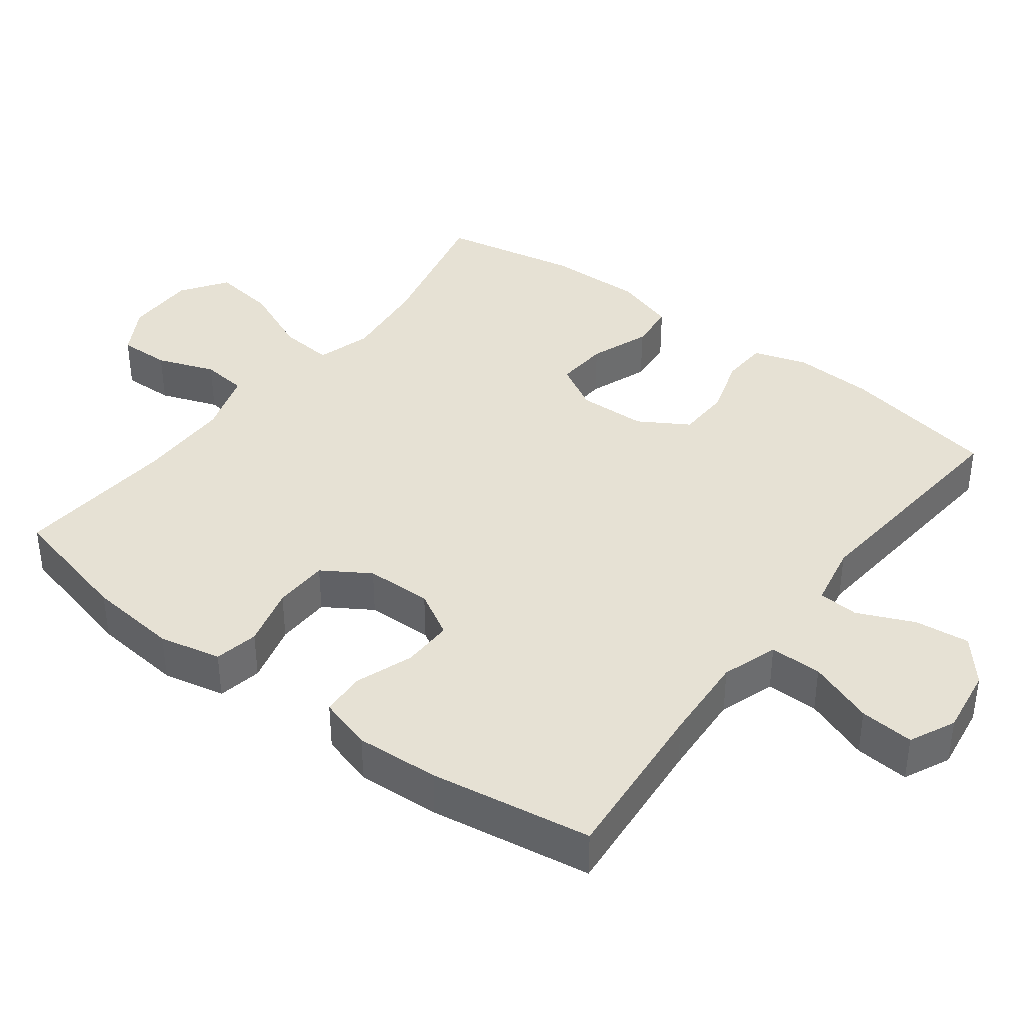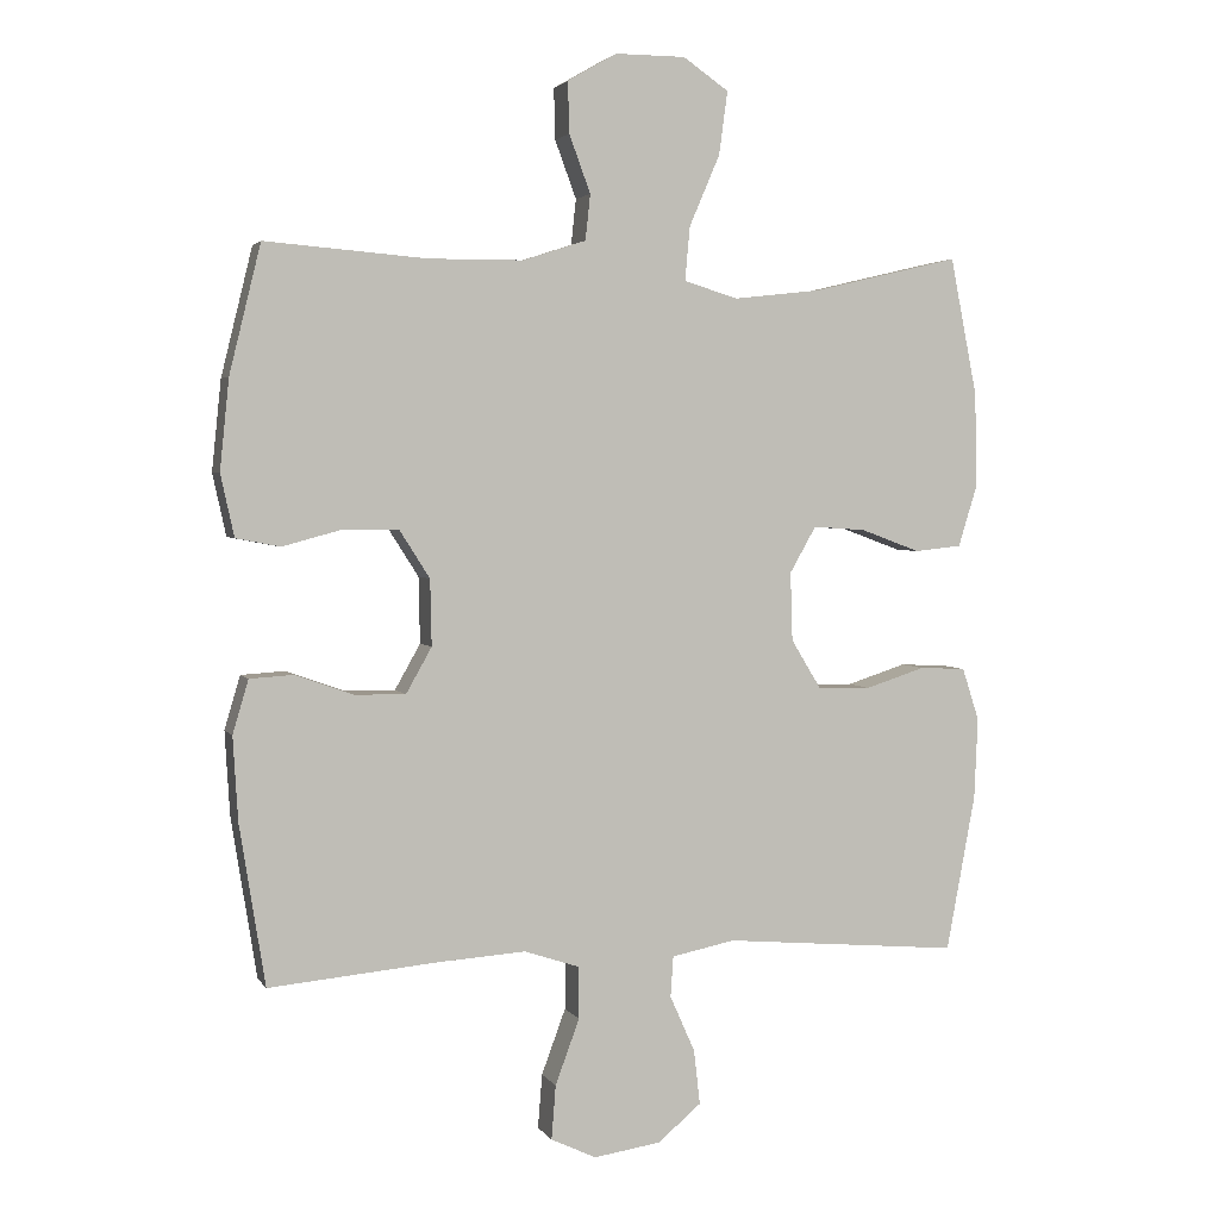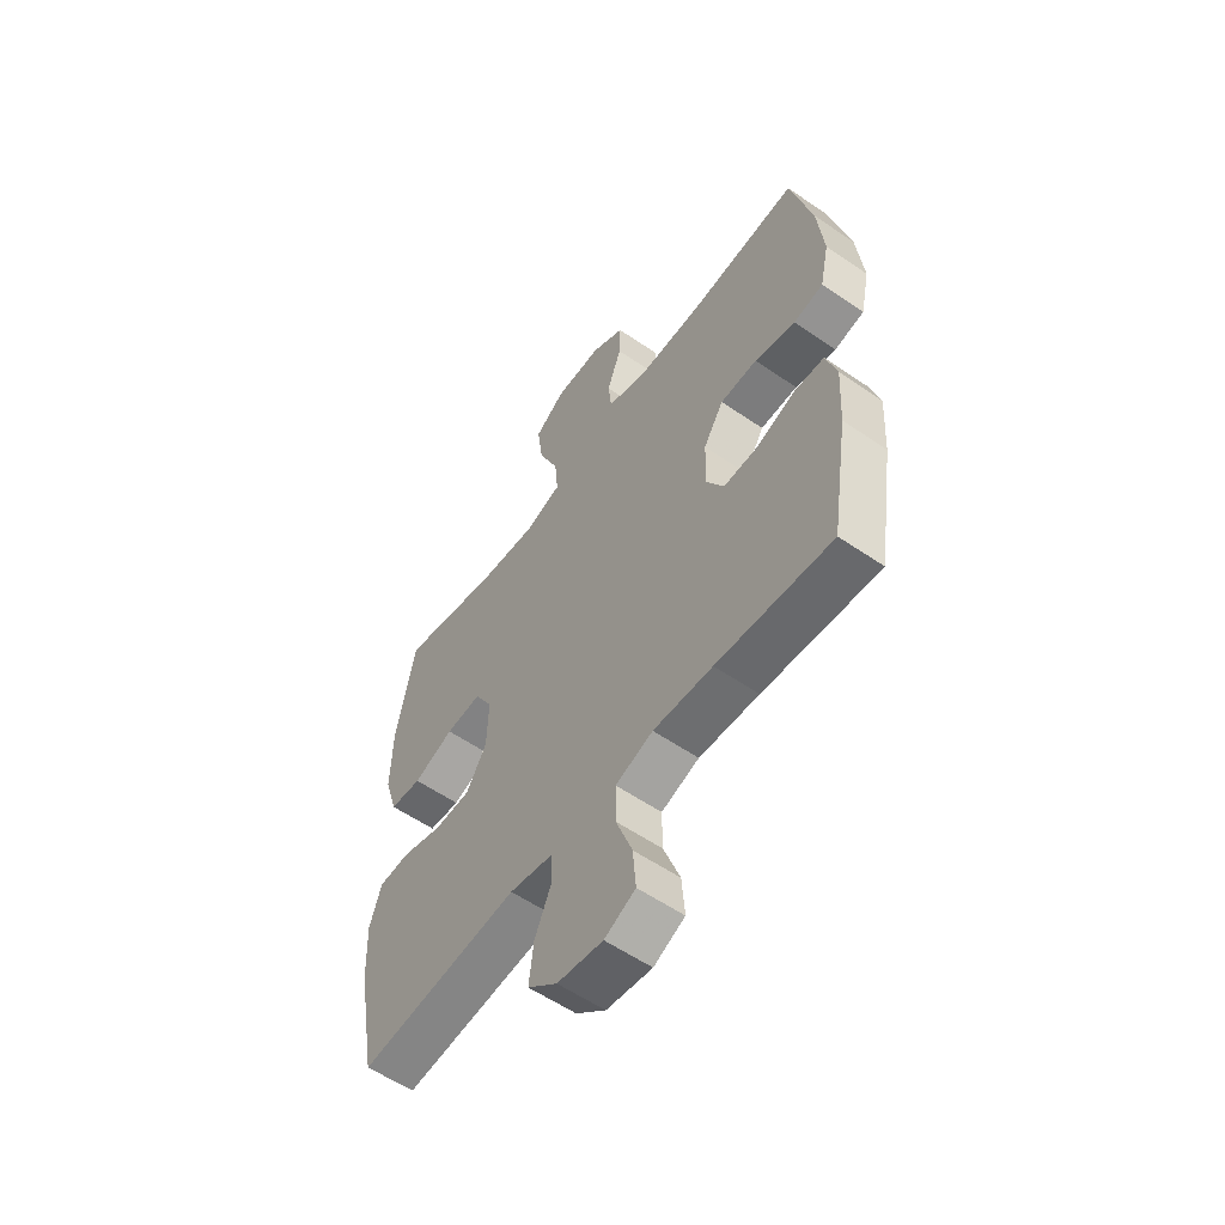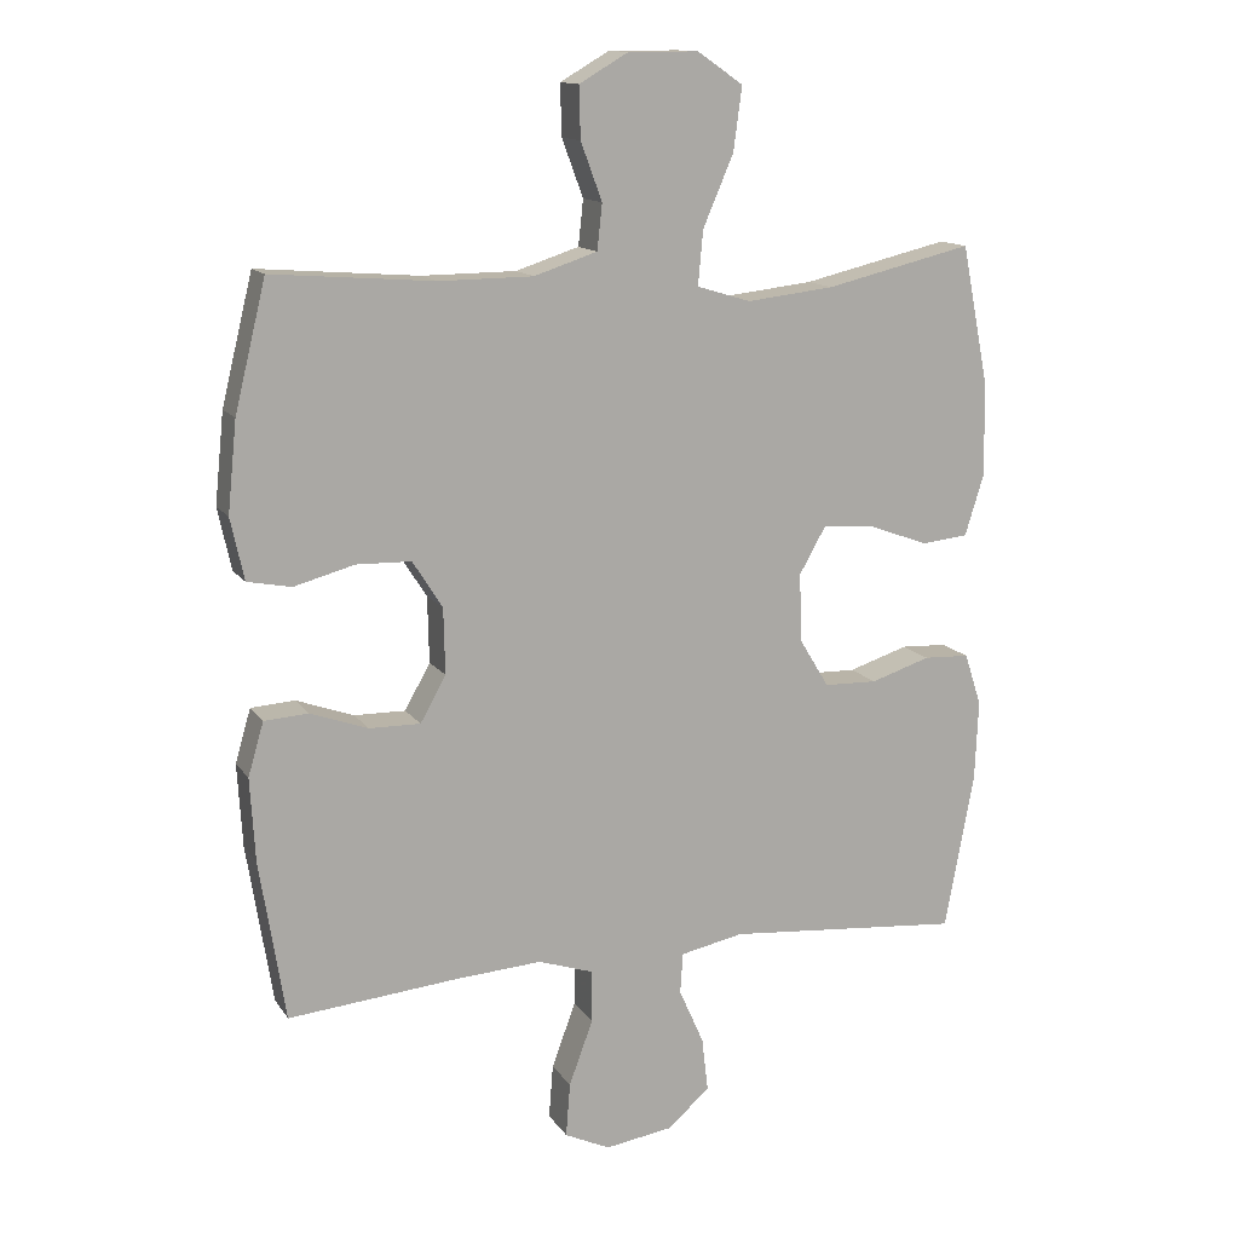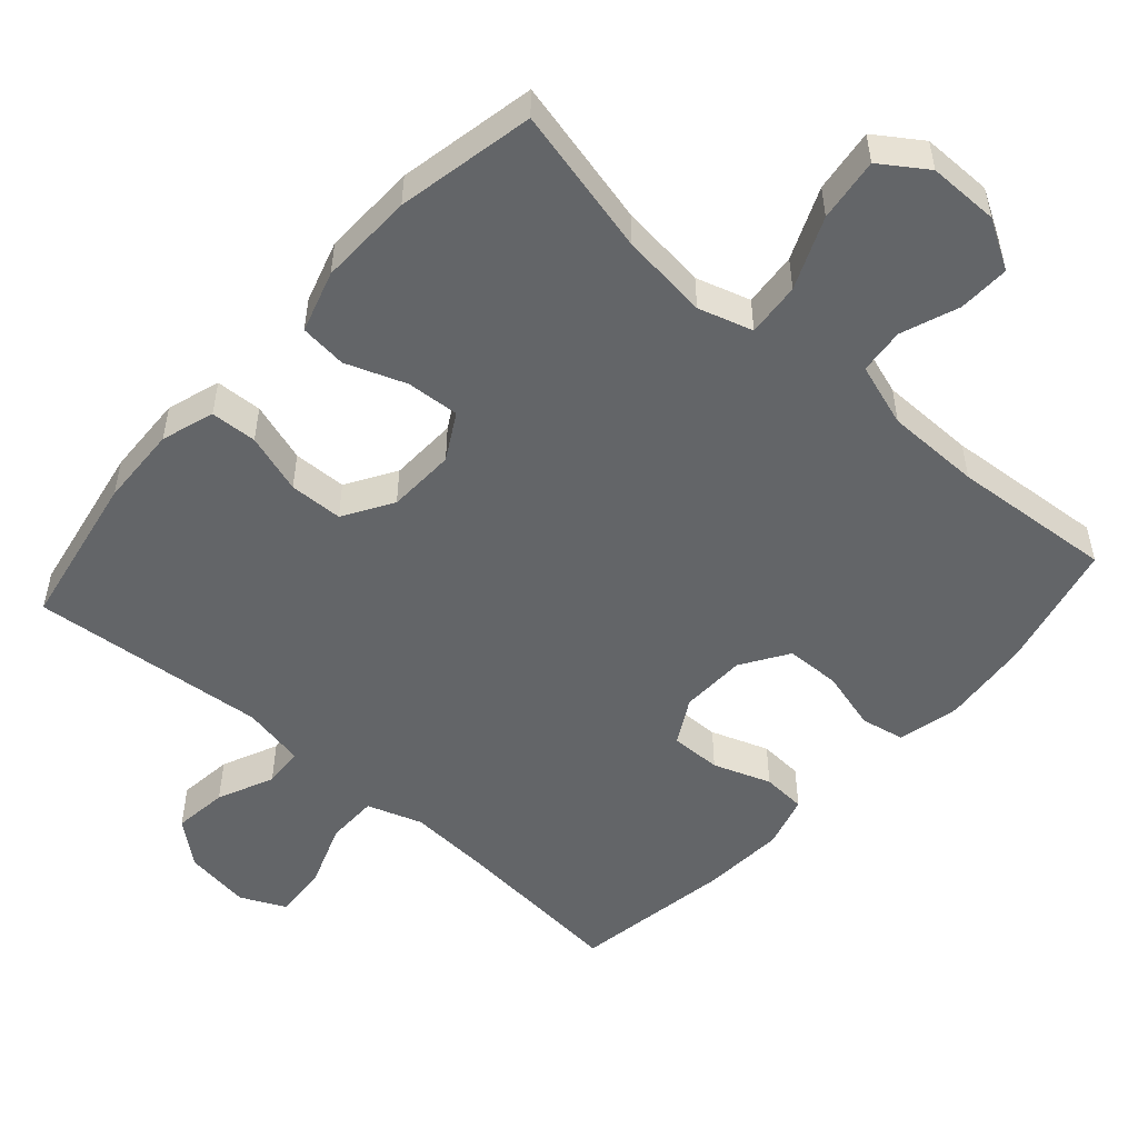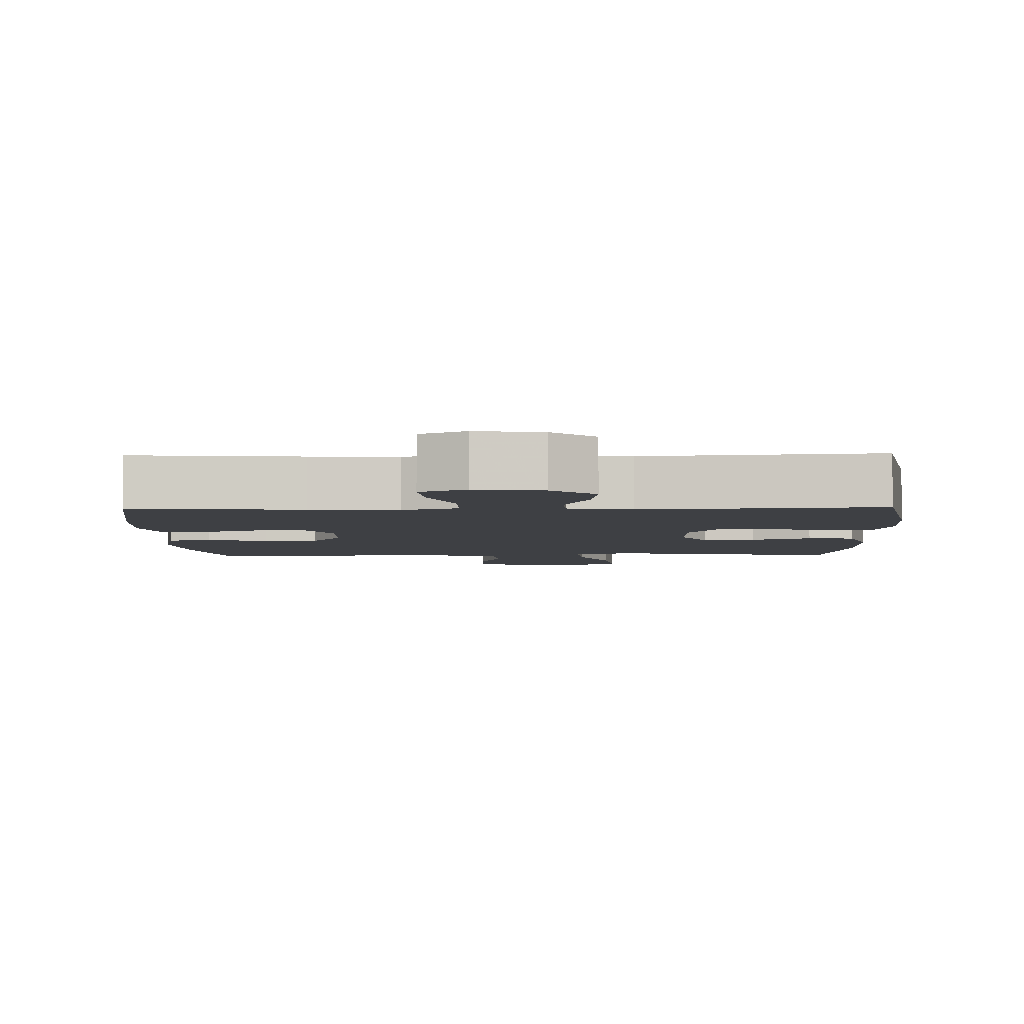
<metadata>
{"format":"obj","ext":"obj","renderer":"f3d","projection":"perspective","resolution":1024,"background":"white","views":[{"elev":39.1,"azim":127.3,"up":"+Y"},{"elev":3.0,"azim":162.8,"up":"+Z"},{"elev":-57.5,"azim":54.5,"up":"+Z"},{"elev":13.5,"azim":158.3,"up":"+Z"},{"elev":-51.4,"azim":-41.7,"up":"+Y"},{"elev":-4.6,"azim":-178.5,"up":"+Y"}]}
</metadata>
<code>
v -0.5 0.07 0.5
v -0.293 0.07 0.451
v -0.17 0.07 0.437
v -0.094 0.07 0.46
v -0.101 0.07 0.536
v -0.144 0.07 0.636
v -0.156 0.07 0.725
v -0.092 0.07 0.769
v 0.007 0.07 0.769
v 0.076 0.07 0.729
v 0.074 0.07 0.657
v 0.044 0.07 0.576
v 0.051 0.07 0.512
v 0.14 0.07 0.483
v 0.273 0.07 0.482
v 0.5 0.07 0.5
v 0.544 0.07 0.32
v 0.557 0.07 0.193
v 0.538 0.07 0.106
v 0.476 0.07 0.094
v 0.391 0.07 0.117
v 0.314 0.07 0.115
v 0.272 0.07 0.049
v 0.27 0.07 -0.044
v 0.306 0.07 -0.108
v 0.378 0.07 -0.107
v 0.459 0.07 -0.078
v 0.521 0.07 -0.082
v 0.543 0.07 -0.157
v 0.536 0.07 -0.274
v 0.5 0.07 -0.5
v 0.262 0.07 -0.478
v 0.139 0.07 -0.47
v 0.061 0.07 -0.496
v 0.061 0.07 -0.569
v 0.095 0.07 -0.661
v 0.101 0.07 -0.737
v 0.037 0.07 -0.767
v -0.057 0.07 -0.753
v -0.118 0.07 -0.702
v -0.109 0.07 -0.625
v -0.074 0.07 -0.546
v -0.078 0.07 -0.489
v -0.167 0.07 -0.471
v -0.5 0.07 -0.5
v -0.541 0.07 -0.28
v -0.546 0.07 -0.166
v -0.522 0.07 -0.092
v -0.457 0.07 -0.089
v -0.373 0.07 -0.116
v -0.298 0.07 -0.114
v -0.256 0.07 -0.045
v -0.253 0.07 0.051
v -0.29 0.07 0.116
v -0.364 0.07 0.111
v -0.448 0.07 0.08
v -0.514 0.07 0.087
v -0.541 0.07 0.174
v -0.538 0.07 0.307
v -0.5 0 0.5
v -0.293 0 0.451
v -0.17 0 0.437
v -0.094 0 0.46
v -0.101 0 0.536
v -0.144 0 0.636
v -0.156 0 0.725
v -0.092 0 0.769
v 0.007 0 0.769
v 0.076 0 0.729
v 0.074 0 0.657
v 0.044 0 0.576
v 0.051 0 0.512
v 0.14 0 0.483
v 0.273 0 0.482
v 0.5 0 0.5
v 0.544 0 0.32
v 0.557 0 0.193
v 0.538 0 0.106
v 0.476 0 0.094
v 0.391 0 0.117
v 0.314 0 0.115
v 0.272 0 0.049
v 0.27 0 -0.044
v 0.306 0 -0.108
v 0.378 0 -0.107
v 0.459 0 -0.078
v 0.521 0 -0.082
v 0.543 0 -0.157
v 0.536 0 -0.274
v 0.5 0 -0.5
v 0.262 0 -0.478
v 0.139 0 -0.47
v 0.061 0 -0.496
v 0.061 0 -0.569
v 0.095 0 -0.661
v 0.101 0 -0.737
v 0.037 0 -0.767
v -0.057 0 -0.753
v -0.118 0 -0.702
v -0.109 0 -0.625
v -0.074 0 -0.546
v -0.078 0 -0.489
v -0.167 0 -0.471
v -0.5 0 -0.5
v -0.541 0 -0.28
v -0.546 0 -0.166
v -0.522 0 -0.092
v -0.457 0 -0.089
v -0.373 0 -0.116
v -0.298 0 -0.114
v -0.256 0 -0.045
v -0.253 0 0.051
v -0.29 0 0.116
v -0.364 0 0.111
v -0.448 0 0.08
v -0.514 0 0.087
v -0.541 0 0.174
v -0.538 0 0.307
f 58 59 1 2
f 55 56 57 58
f 54 55 58 2
f 53 54 2 3
f 52 53 3 4
f 47 48 49 50
f 47 50 51
f 44 45 46 47
f 43 44 47 51
f 39 40 41 42
f 39 42 43
f 38 39 43
f 35 36 37 38
f 34 35 38 43
f 33 34 43 51
f 29 30 31 32
f 26 27 28 29
f 25 26 29 32
f 24 25 32 33
f 18 19 20 21
f 18 21 22
f 15 16 17 18
f 14 15 18 22
f 13 14 22 23
f 9 10 11 12
f 9 12 13
f 8 9 13
f 5 6 7 8
f 4 5 8 13
f 52 4 13 23
f 33 51 52
f 23 24 33 52
f 61 60 118 117
f 117 116 115 114
f 61 117 114 113
f 62 61 113 112
f 63 62 112 111
f 109 108 107 106
f 110 109 106
f 106 105 104 103
f 110 106 103 102
f 101 100 99 98
f 102 101 98
f 102 98 97
f 97 96 95 94
f 102 97 94 93
f 110 102 93 92
f 91 90 89 88
f 88 87 86 85
f 91 88 85 84
f 92 91 84 83
f 80 79 78 77
f 81 80 77
f 77 76 75 74
f 81 77 74 73
f 82 81 73 72
f 71 70 69 68
f 72 71 68
f 72 68 67
f 67 66 65 64
f 72 67 64 63
f 82 72 63 111
f 111 110 92
f 111 92 83 82
f 1 60 61 2
f 2 61 62 3
f 3 62 63 4
f 4 63 64 5
f 5 64 65 6
f 6 65 66 7
f 7 66 67 8
f 8 67 68 9
f 9 68 69 10
f 10 69 70 11
f 11 70 71 12
f 12 71 72 13
f 13 72 73 14
f 14 73 74 15
f 15 74 75 16
f 16 75 76 17
f 17 76 77 18
f 18 77 78 19
f 19 78 79 20
f 20 79 80 21
f 21 80 81 22
f 22 81 82 23
f 23 82 83 24
f 24 83 84 25
f 25 84 85 26
f 26 85 86 27
f 27 86 87 28
f 28 87 88 29
f 29 88 89 30
f 30 89 90 31
f 31 90 91 32
f 32 91 92 33
f 33 92 93 34
f 34 93 94 35
f 35 94 95 36
f 36 95 96 37
f 37 96 97 38
f 38 97 98 39
f 39 98 99 40
f 40 99 100 41
f 41 100 101 42
f 42 101 102 43
f 43 102 103 44
f 44 103 104 45
f 45 104 105 46
f 46 105 106 47
f 47 106 107 48
f 48 107 108 49
f 49 108 109 50
f 50 109 110 51
f 51 110 111 52
f 52 111 112 53
f 53 112 113 54
f 54 113 114 55
f 55 114 115 56
f 56 115 116 57
f 57 116 117 58
f 58 117 118 59
f 59 118 60 1

</code>
